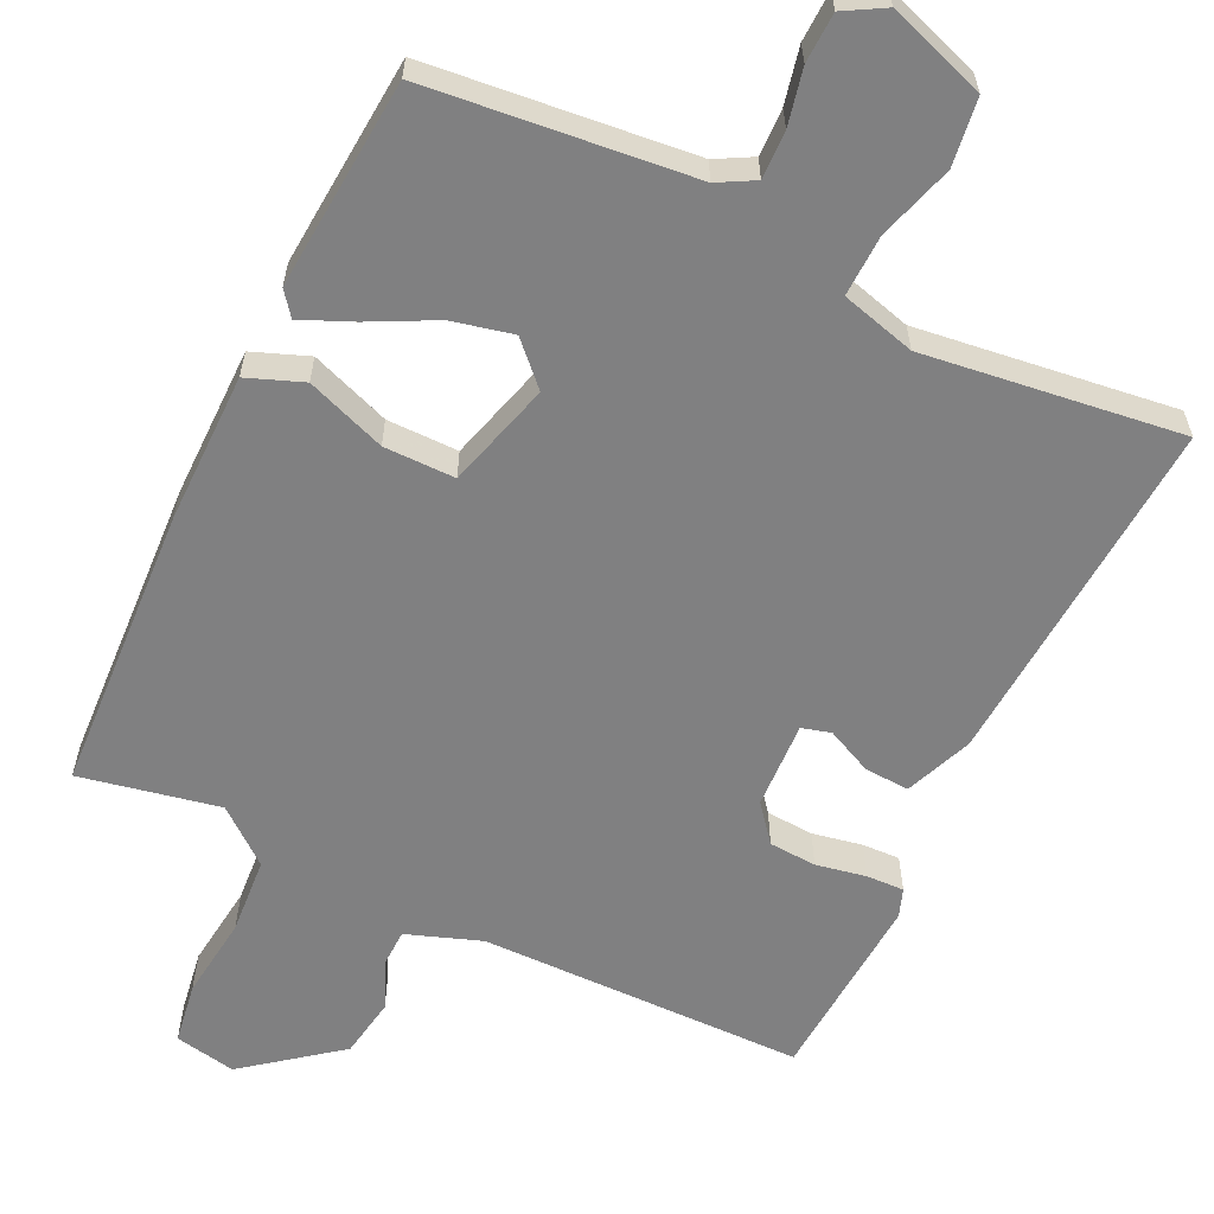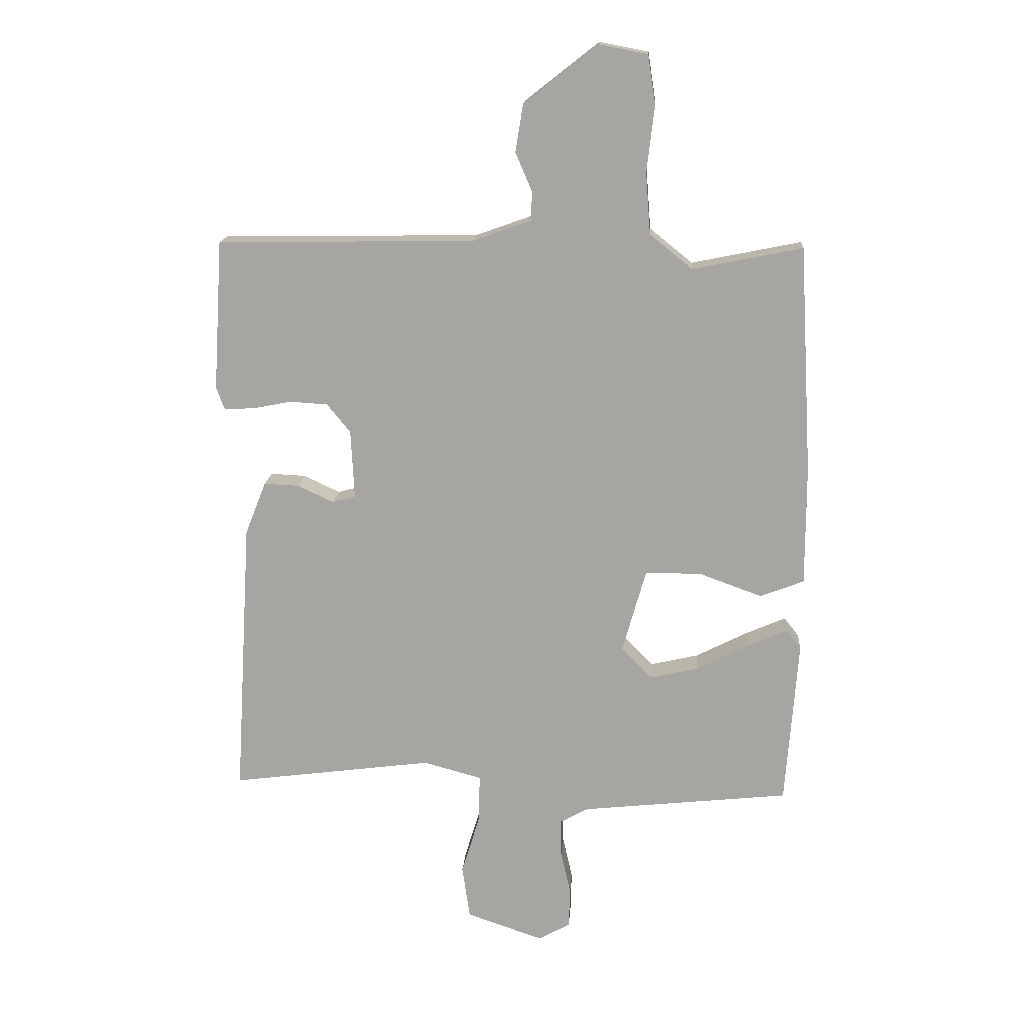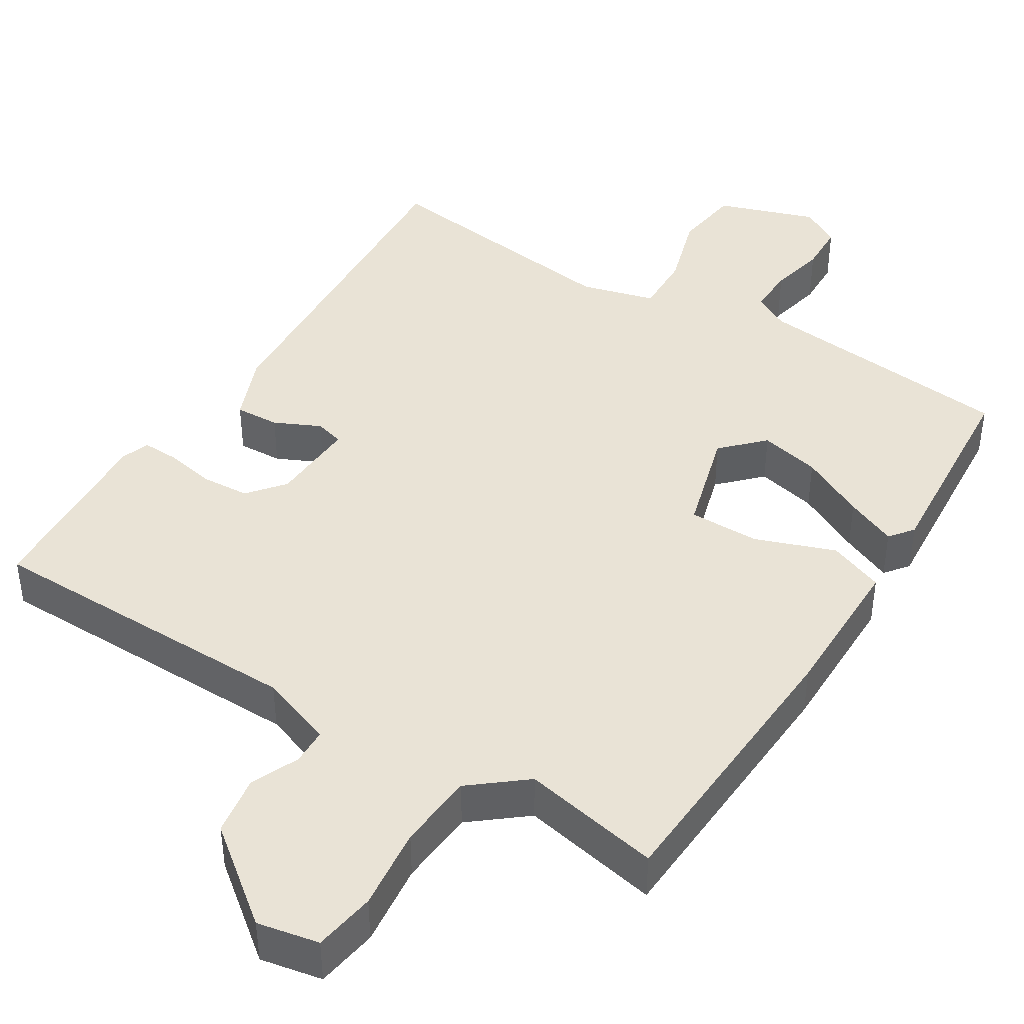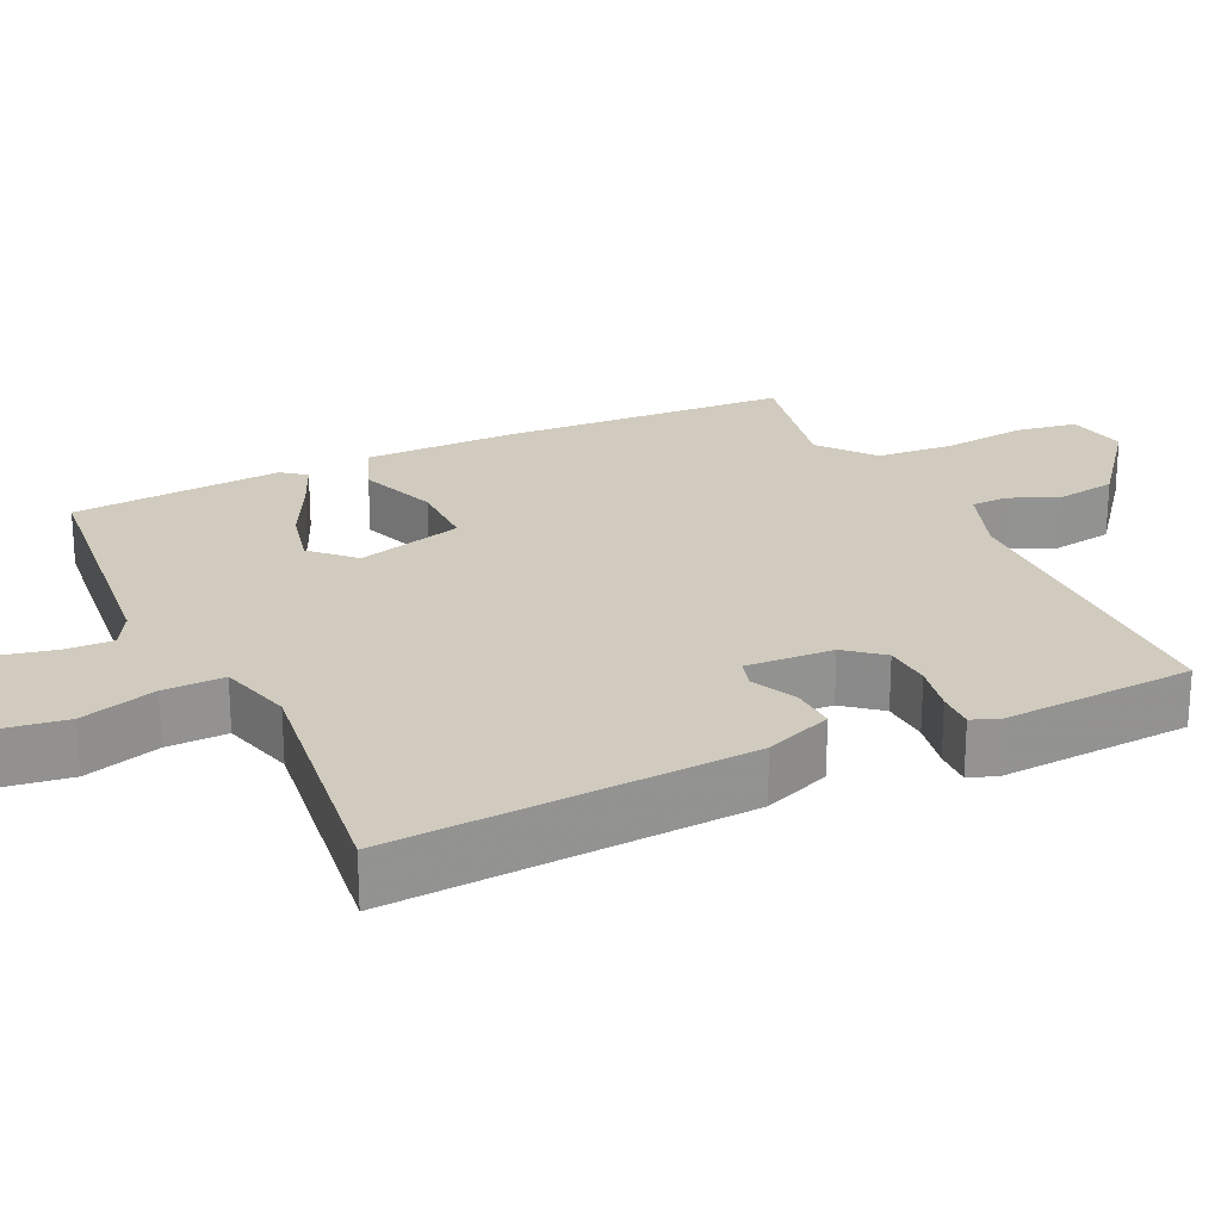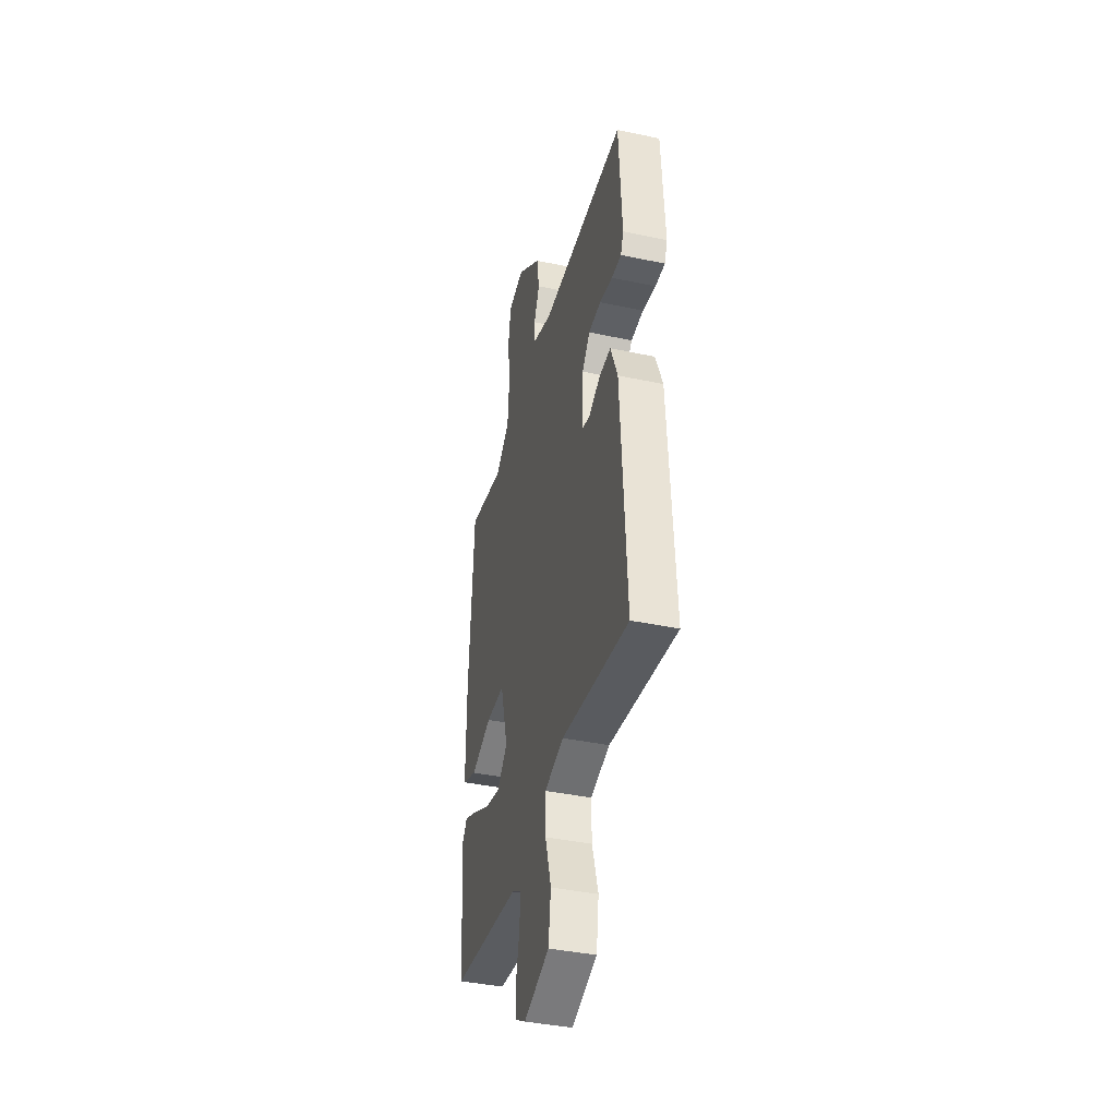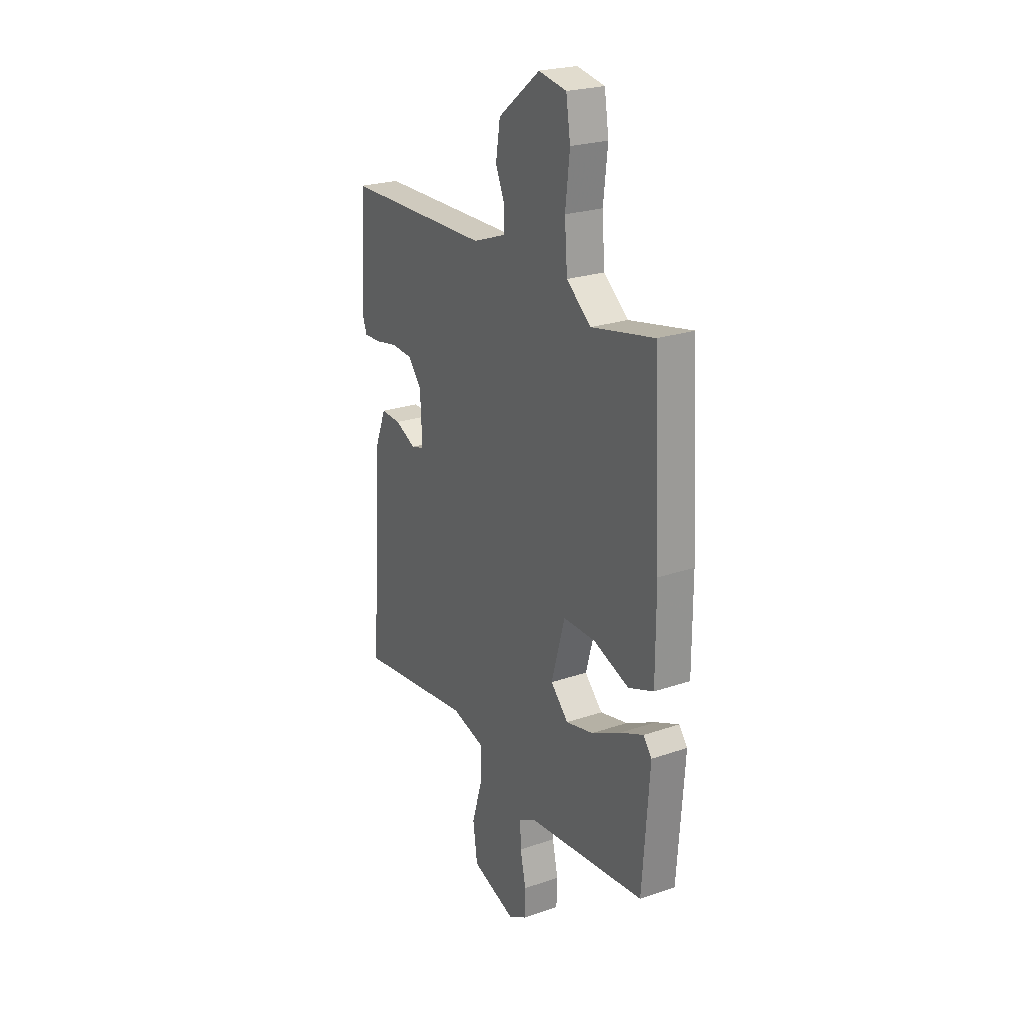
<metadata>
{"format":"obj","ext":"obj","renderer":"f3d","projection":"perspective","resolution":1024,"background":"white","views":[{"elev":-60.2,"azim":154.2,"up":"+Y"},{"elev":15.7,"azim":4.0,"up":"+Z"},{"elev":42.2,"azim":31.8,"up":"+Y"},{"elev":23.6,"azim":-115.3,"up":"+Y"},{"elev":-39.6,"azim":-104.8,"up":"+Z"},{"elev":23.9,"azim":60.2,"up":"+Z"}]}
</metadata>
<code>
v 0.5 0.07 0.5
v 0.522 0.07 0.112
v 0.522 0.07 -0.091
v 0.447 0.07 -0.12
v 0.34 0.07 -0.081
v 0.244 0.07 -0.081
v 0.204 0.07 -0.224
v 0.257 0.07 -0.278
v 0.339 0.07 -0.259
v 0.427 0.07 -0.214
v 0.496 0.07 -0.184
v 0.521 0.07 -0.216
v 0.5 0.07 -0.5
v 0.144 0.07 -0.538
v 0.095 0.07 -0.565
v 0.097 0.07 -0.629
v 0.114 0.07 -0.705
v 0.112 0.07 -0.772
v 0.058 0.07 -0.803
v -0.074 0.07 -0.758
v -0.087 0.07 -0.667
v -0.056 0.07 -0.564
v -0.054 0.07 -0.482
v -0.154 0.07 -0.455
v -0.5 0.07 -0.5
v -0.471 0.07 -0.021
v -0.435 0.07 0.07
v -0.375 0.07 0.067
v -0.313 0.07 0.038
v -0.274 0.07 0.049
v -0.28 0.07 0.167
v -0.32 0.07 0.216
v -0.384 0.07 0.22
v -0.451 0.07 0.207
v -0.502 0.07 0.205
v -0.516 0.07 0.243
v -0.5 0.07 0.5
v -0.062 0.07 0.506
v 0.038 0.07 0.542
v 0.039 0.07 0.592
v 0.011 0.07 0.657
v 0.024 0.07 0.738
v 0.149 0.07 0.836
v 0.232 0.07 0.82
v 0.245 0.07 0.737
v 0.232 0.07 0.625
v 0.24 0.07 0.521
v 0.313 0.07 0.462
v 0.5 0 0.5
v 0.522 0 0.112
v 0.522 0 -0.091
v 0.447 0 -0.12
v 0.34 0 -0.081
v 0.244 0 -0.081
v 0.204 0 -0.224
v 0.257 0 -0.278
v 0.339 0 -0.259
v 0.427 0 -0.214
v 0.496 0 -0.184
v 0.521 0 -0.216
v 0.5 0 -0.5
v 0.144 0 -0.538
v 0.095 0 -0.565
v 0.097 0 -0.629
v 0.114 0 -0.705
v 0.112 0 -0.772
v 0.058 0 -0.803
v -0.074 0 -0.758
v -0.087 0 -0.667
v -0.056 0 -0.564
v -0.054 0 -0.482
v -0.154 0 -0.455
v -0.5 0 -0.5
v -0.471 0 -0.021
v -0.435 0 0.07
v -0.375 0 0.067
v -0.313 0 0.038
v -0.274 0 0.049
v -0.28 0 0.167
v -0.32 0 0.216
v -0.384 0 0.22
v -0.451 0 0.207
v -0.502 0 0.205
v -0.516 0 0.243
v -0.5 0 0.5
v -0.062 0 0.506
v 0.038 0 0.542
v 0.039 0 0.592
v 0.011 0 0.657
v 0.024 0 0.738
v 0.149 0 0.836
v 0.232 0 0.82
v 0.245 0 0.737
v 0.232 0 0.625
v 0.24 0 0.521
v 0.313 0 0.462
f 44 45 46
f 43 44 46
f 42 43 46
f 41 42 46
f 40 41 46
f 39 40 46 47
f 38 39 47 48
f 37 38 48
f 36 37 48
f 35 36 48
f 34 35 48
f 33 34 48
f 27 28 29
f 26 27 29
f 25 26 29
f 24 25 29
f 23 24 29 30
f 20 21 22
f 19 20 22
f 18 19 22
f 17 18 22
f 16 17 22
f 15 16 22 23
f 23 30 31
f 15 23 31
f 14 15 31
f 12 13 14
f 11 12 14
f 10 11 14
f 9 10 14
f 3 4 5
f 2 3 5
f 1 2 5
f 48 1 5
f 48 5 6
f 32 33 48
f 48 6 7
f 32 48 7
f 31 32 7
f 14 31 7 8
f 8 9 14
f 94 93 92
f 94 92 91
f 94 91 90
f 94 90 89
f 94 89 88
f 95 94 88 87
f 96 95 87 86
f 96 86 85
f 96 85 84
f 96 84 83
f 96 83 82
f 96 82 81
f 77 76 75
f 77 75 74
f 77 74 73
f 77 73 72
f 78 77 72 71
f 70 69 68
f 70 68 67
f 70 67 66
f 70 66 65
f 70 65 64
f 71 70 64 63
f 79 78 71
f 79 71 63
f 79 63 62
f 62 61 60
f 62 60 59
f 62 59 58
f 62 58 57
f 53 52 51
f 53 51 50
f 53 50 49
f 53 49 96
f 54 53 96
f 96 81 80
f 55 54 96
f 55 96 80
f 55 80 79
f 56 55 79 62
f 62 57 56
f 1 49 50 2
f 2 50 51 3
f 3 51 52 4
f 4 52 53 5
f 5 53 54 6
f 6 54 55 7
f 7 55 56 8
f 8 56 57 9
f 9 57 58 10
f 10 58 59 11
f 11 59 60 12
f 12 60 61 13
f 13 61 62 14
f 14 62 63 15
f 15 63 64 16
f 16 64 65 17
f 17 65 66 18
f 18 66 67 19
f 19 67 68 20
f 20 68 69 21
f 21 69 70 22
f 22 70 71 23
f 23 71 72 24
f 24 72 73 25
f 25 73 74 26
f 26 74 75 27
f 27 75 76 28
f 28 76 77 29
f 29 77 78 30
f 30 78 79 31
f 31 79 80 32
f 32 80 81 33
f 33 81 82 34
f 34 82 83 35
f 35 83 84 36
f 36 84 85 37
f 37 85 86 38
f 38 86 87 39
f 39 87 88 40
f 40 88 89 41
f 41 89 90 42
f 42 90 91 43
f 43 91 92 44
f 44 92 93 45
f 45 93 94 46
f 46 94 95 47
f 47 95 96 48
f 48 96 49 1

</code>
